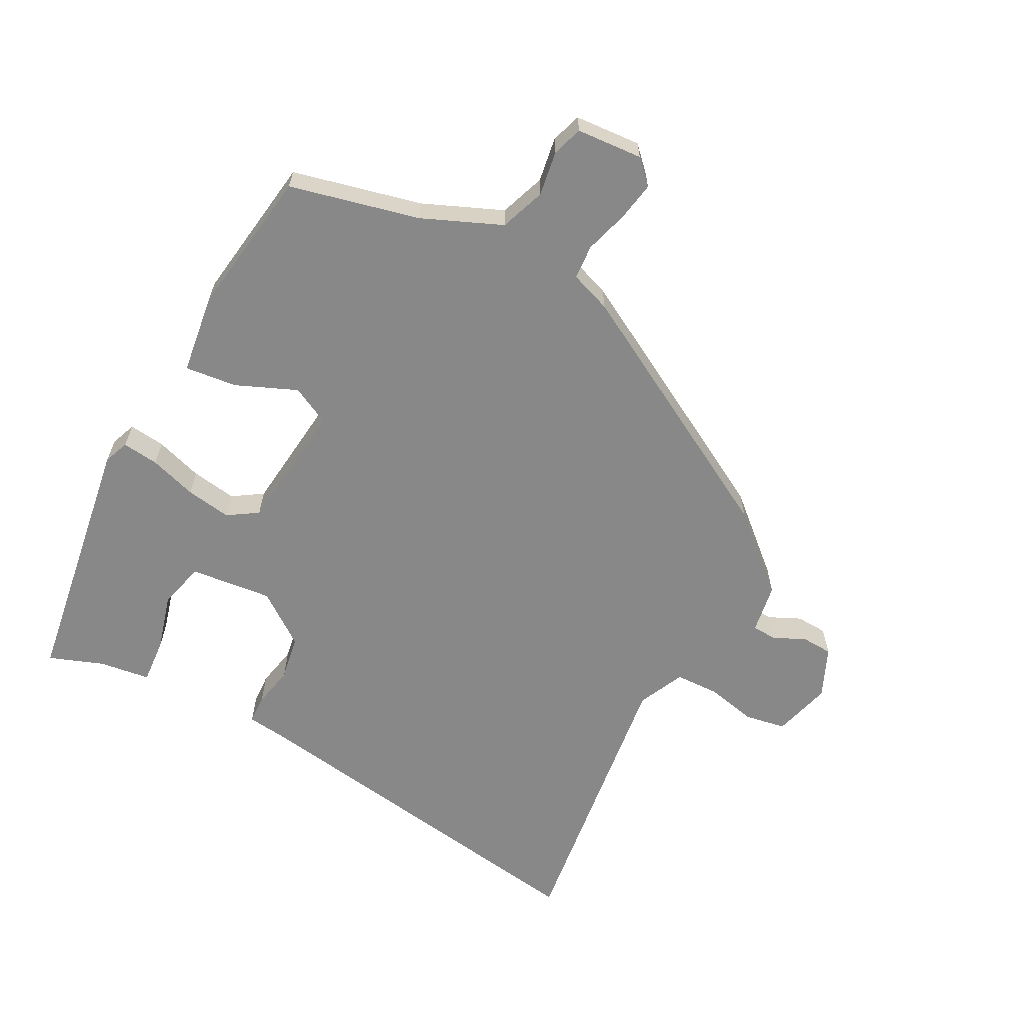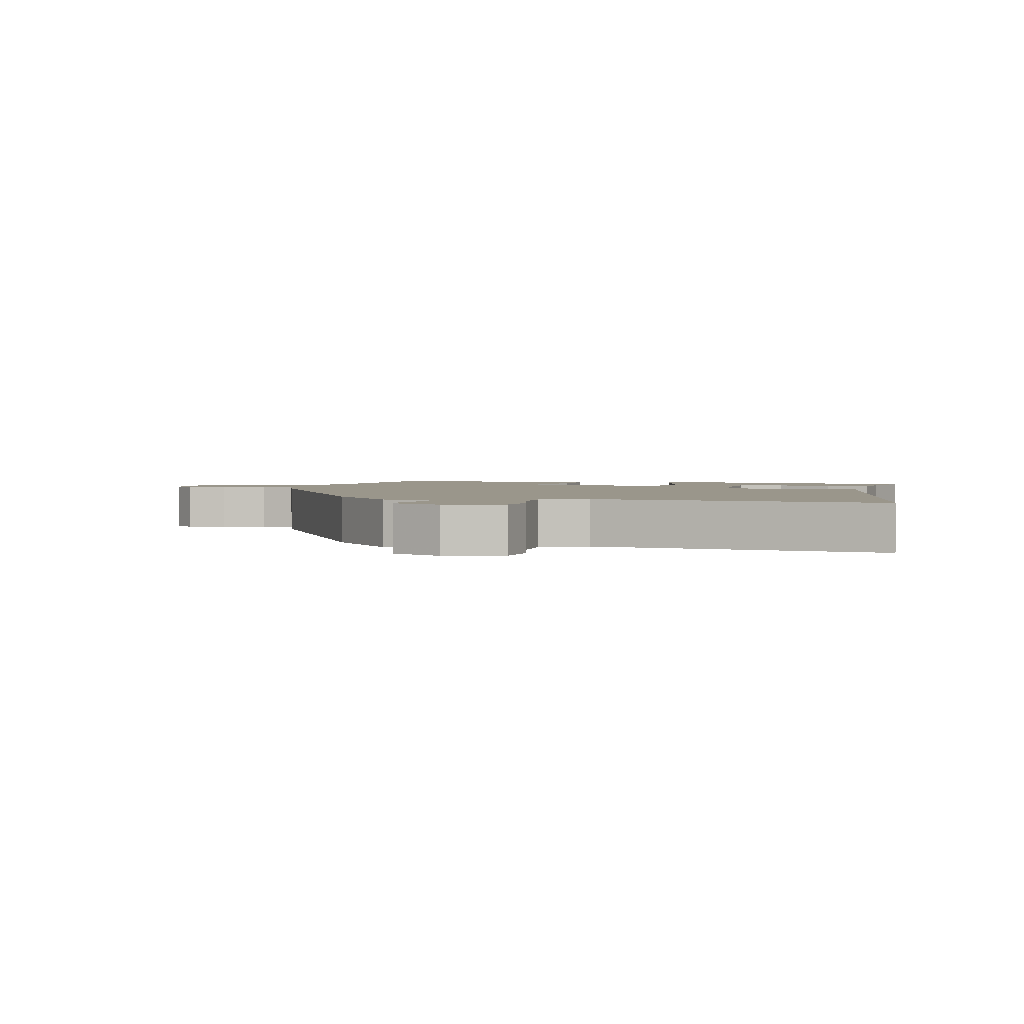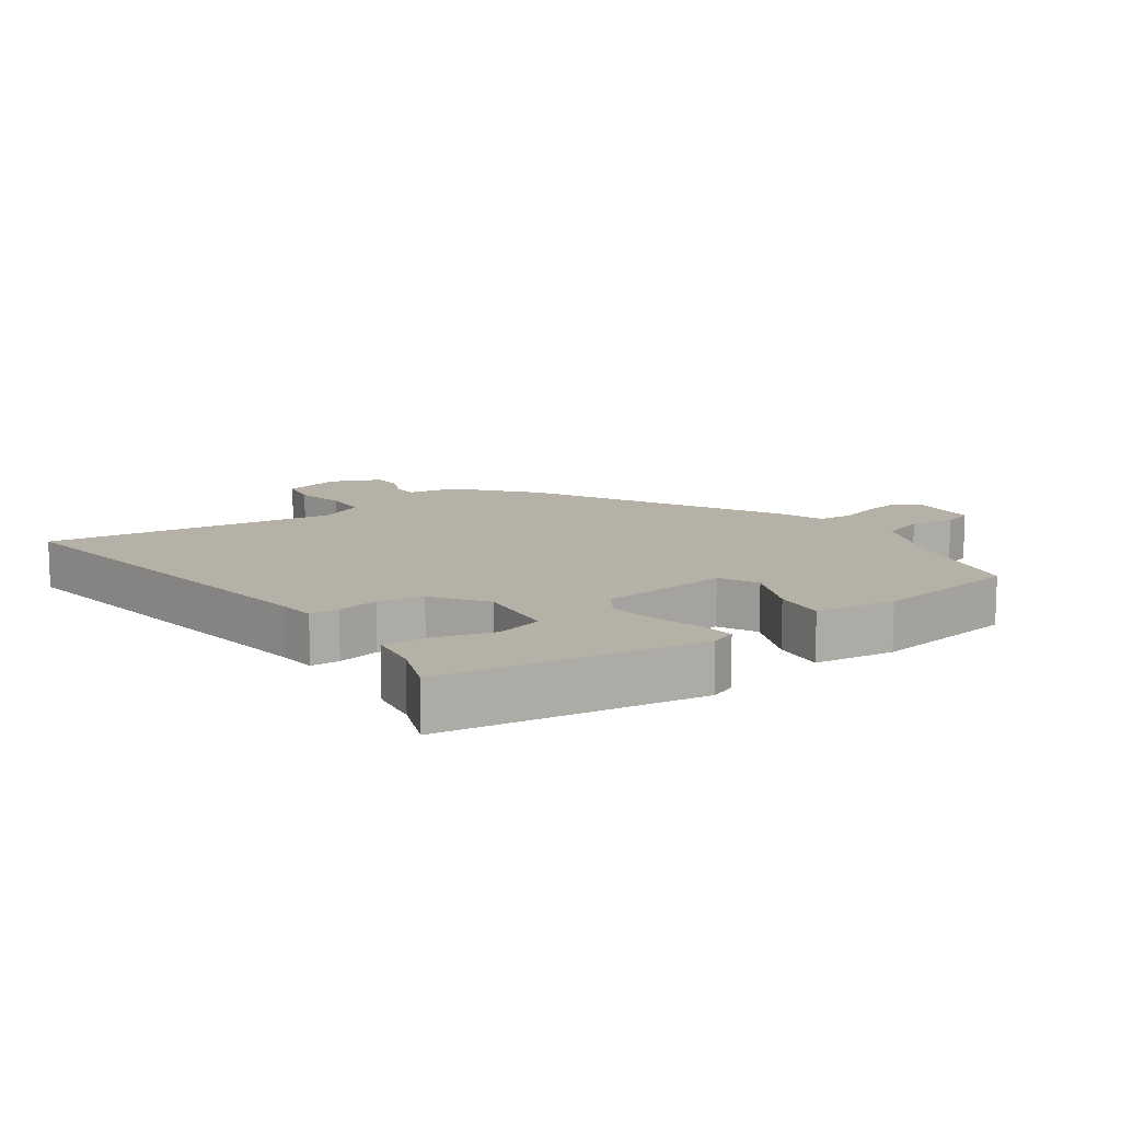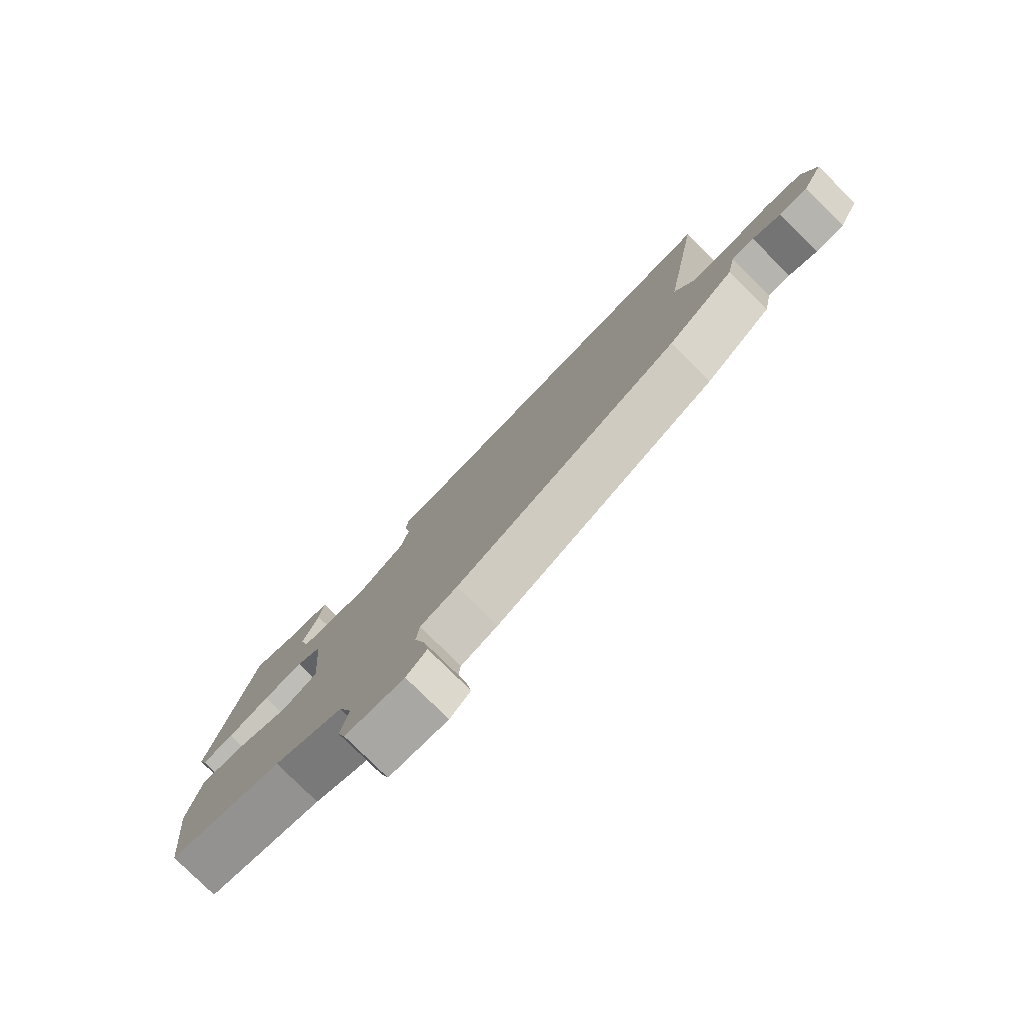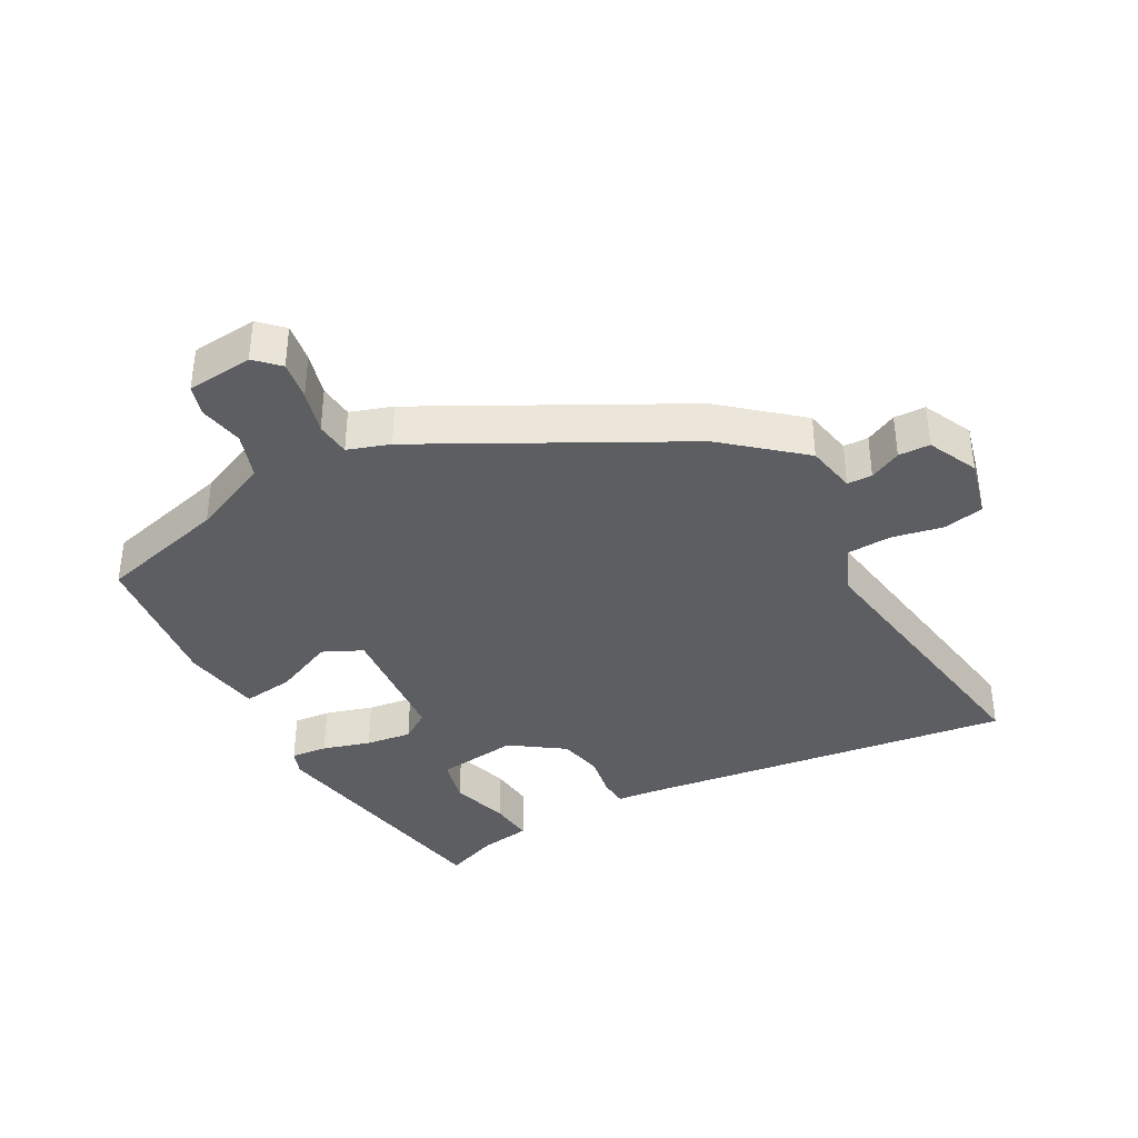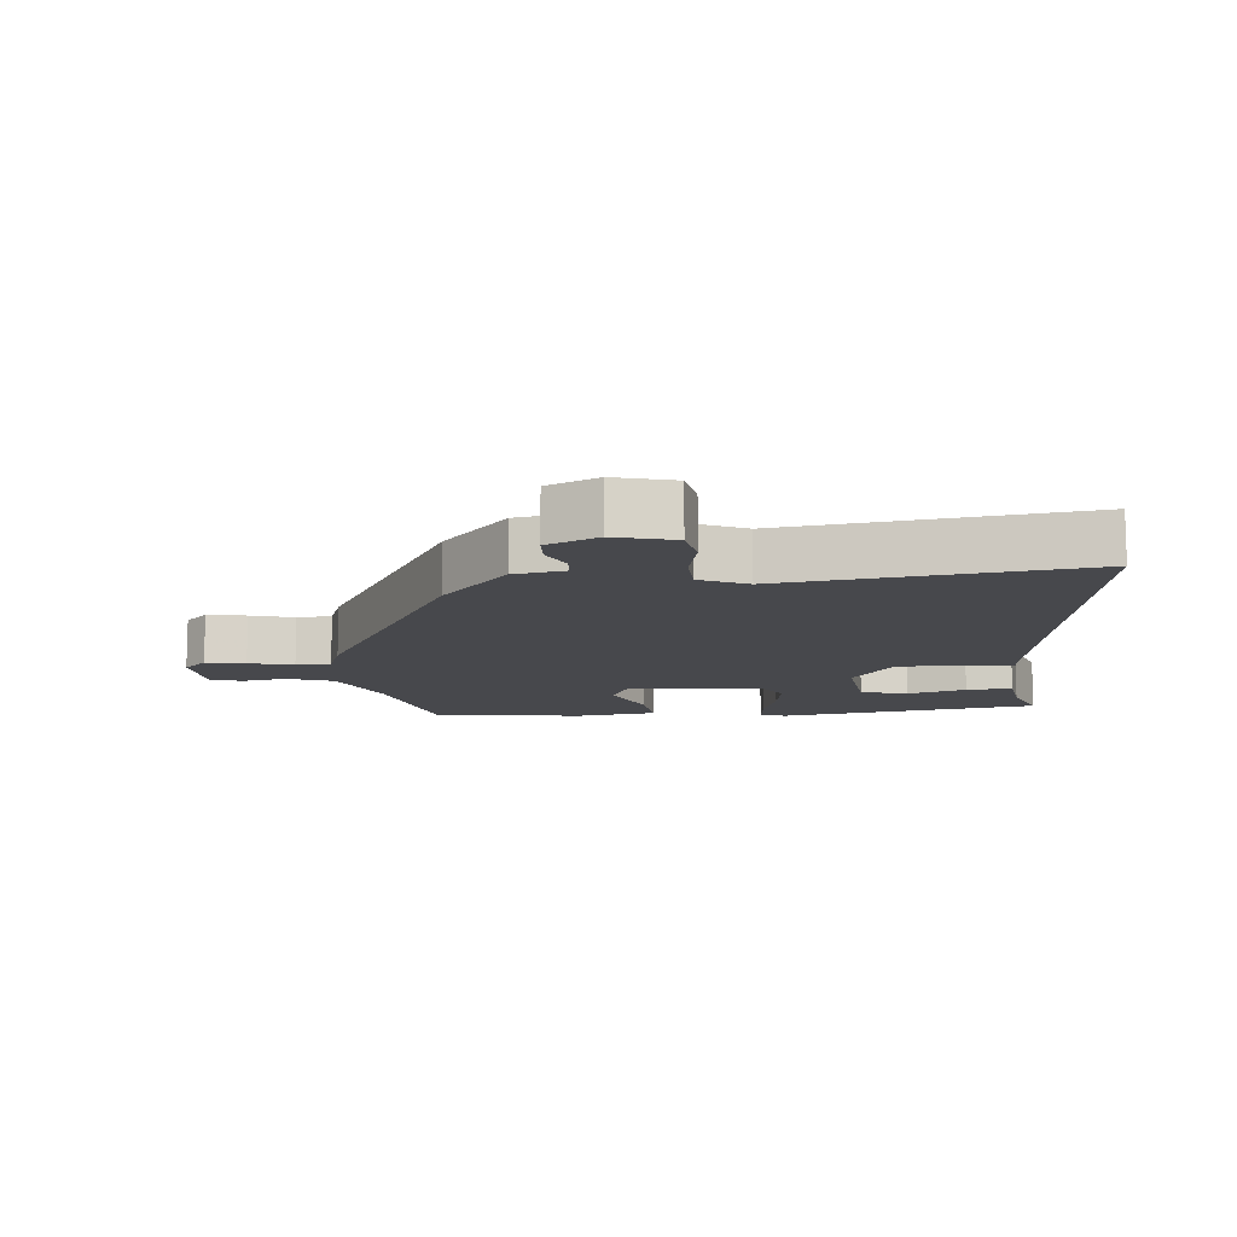
<metadata>
{"format":"obj","ext":"obj","renderer":"f3d","projection":"perspective","resolution":1024,"background":"white","views":[{"elev":-62.9,"azim":150.5,"up":"+Y"},{"elev":2.3,"azim":-78.5,"up":"+Y"},{"elev":12.1,"azim":53.5,"up":"+Y"},{"elev":-79.5,"azim":-134.6,"up":"+Z"},{"elev":-37.9,"azim":-151.7,"up":"+Y"},{"elev":-11.6,"azim":-86.0,"up":"+Y"}]}
</metadata>
<code>
v -0.432 0.07 -0.309
v -0.548 0.07 -0.212
v -0.563 0.07 -0.136
v -0.601 0.07 -0.135
v -0.649 0.07 -0.159
v -0.697 0.07 -0.158
v -0.733 0.07 -0.082
v -0.711 0.07 0.008
v -0.648 0.07 0.021
v -0.571 0.07 0.006
v -0.503 0.07 0.01
v -0.472 0.07 0.082
v -0.542 0.07 0.527
v 0.041 0.07 0.454
v 0.098 0.07 0.449
v 0.101 0.07 0.405
v 0.09 0.07 0.341
v 0.104 0.07 0.272
v 0.185 0.07 0.216
v 0.31 0.07 0.233
v 0.327 0.07 0.304
v 0.3 0.07 0.392
v 0.293 0.07 0.461
v 0.371 0.07 0.474
v 0.453 0.07 0.507
v 0.524 0.07 0.116
v 0.51 0.07 0.077
v 0.454 0.07 0.082
v 0.381 0.07 0.103
v 0.311 0.07 0.112
v 0.266 0.07 0.081
v 0.25 0.07 -0.119
v 0.31 0.07 -0.147
v 0.402 0.07 -0.105
v 0.481 0.07 -0.094
v 0.501 0.07 -0.216
v 0.475 0.07 -0.443
v 0.278 0.07 -0.496
v 0.158 0.07 -0.551
v 0.135 0.07 -0.621
v 0.148 0.07 -0.689
v 0.134 0.07 -0.736
v 0.033 0.07 -0.746
v -0.002 0.07 -0.712
v 0.007 0.07 -0.652
v 0.025 0.07 -0.585
v 0.02 0.07 -0.532
v -0.044 0.07 -0.511
v -0.432 0 -0.309
v -0.548 0 -0.212
v -0.563 0 -0.136
v -0.601 0 -0.135
v -0.649 0 -0.159
v -0.697 0 -0.158
v -0.733 0 -0.082
v -0.711 0 0.008
v -0.648 0 0.021
v -0.571 0 0.006
v -0.503 0 0.01
v -0.472 0 0.082
v -0.542 0 0.527
v 0.041 0 0.454
v 0.098 0 0.449
v 0.101 0 0.405
v 0.09 0 0.341
v 0.104 0 0.272
v 0.185 0 0.216
v 0.31 0 0.233
v 0.327 0 0.304
v 0.3 0 0.392
v 0.293 0 0.461
v 0.371 0 0.474
v 0.453 0 0.507
v 0.524 0 0.116
v 0.51 0 0.077
v 0.454 0 0.082
v 0.381 0 0.103
v 0.311 0 0.112
v 0.266 0 0.081
v 0.25 0 -0.119
v 0.31 0 -0.147
v 0.402 0 -0.105
v 0.481 0 -0.094
v 0.501 0 -0.216
v 0.475 0 -0.443
v 0.278 0 -0.496
v 0.158 0 -0.551
v 0.135 0 -0.621
v 0.148 0 -0.689
v 0.134 0 -0.736
v 0.033 0 -0.746
v -0.002 0 -0.712
v 0.007 0 -0.652
v 0.025 0 -0.585
v 0.02 0 -0.532
v -0.044 0 -0.511
f 1 2 3
f 48 1 3
f 47 48 3
f 44 45 46
f 43 44 46
f 42 43 46
f 41 42 46
f 40 41 46
f 39 40 46 47
f 38 39 47 3
f 36 37 38
f 35 36 38
f 34 35 38
f 33 34 38
f 32 33 38 3
f 27 28 29
f 26 27 29
f 25 26 29
f 24 25 29
f 24 29 30
f 21 22 23 24
f 20 21 24 30
f 19 20 30 31
f 14 15 16 17
f 14 17 18
f 13 14 18
f 12 13 18
f 31 32 3
f 19 31 3
f 18 19 3
f 12 18 3
f 11 12 3
f 8 9 10
f 7 8 10
f 6 7 10
f 5 6 10
f 4 5 10
f 3 4 10 11
f 51 50 49
f 51 49 96
f 51 96 95
f 94 93 92
f 94 92 91
f 94 91 90
f 94 90 89
f 94 89 88
f 95 94 88 87
f 51 95 87 86
f 86 85 84
f 86 84 83
f 86 83 82
f 86 82 81
f 51 86 81 80
f 77 76 75
f 77 75 74
f 77 74 73
f 77 73 72
f 78 77 72
f 72 71 70 69
f 78 72 69 68
f 79 78 68 67
f 65 64 63 62
f 66 65 62
f 66 62 61
f 66 61 60
f 51 80 79
f 51 79 67
f 51 67 66
f 51 66 60
f 51 60 59
f 58 57 56
f 58 56 55
f 58 55 54
f 58 54 53
f 58 53 52
f 59 58 52 51
f 1 49 50 2
f 2 50 51 3
f 3 51 52 4
f 4 52 53 5
f 5 53 54 6
f 6 54 55 7
f 7 55 56 8
f 8 56 57 9
f 9 57 58 10
f 10 58 59 11
f 11 59 60 12
f 12 60 61 13
f 13 61 62 14
f 14 62 63 15
f 15 63 64 16
f 16 64 65 17
f 17 65 66 18
f 18 66 67 19
f 19 67 68 20
f 20 68 69 21
f 21 69 70 22
f 22 70 71 23
f 23 71 72 24
f 24 72 73 25
f 25 73 74 26
f 26 74 75 27
f 27 75 76 28
f 28 76 77 29
f 29 77 78 30
f 30 78 79 31
f 31 79 80 32
f 32 80 81 33
f 33 81 82 34
f 34 82 83 35
f 35 83 84 36
f 36 84 85 37
f 37 85 86 38
f 38 86 87 39
f 39 87 88 40
f 40 88 89 41
f 41 89 90 42
f 42 90 91 43
f 43 91 92 44
f 44 92 93 45
f 45 93 94 46
f 46 94 95 47
f 47 95 96 48
f 48 96 49 1

</code>
